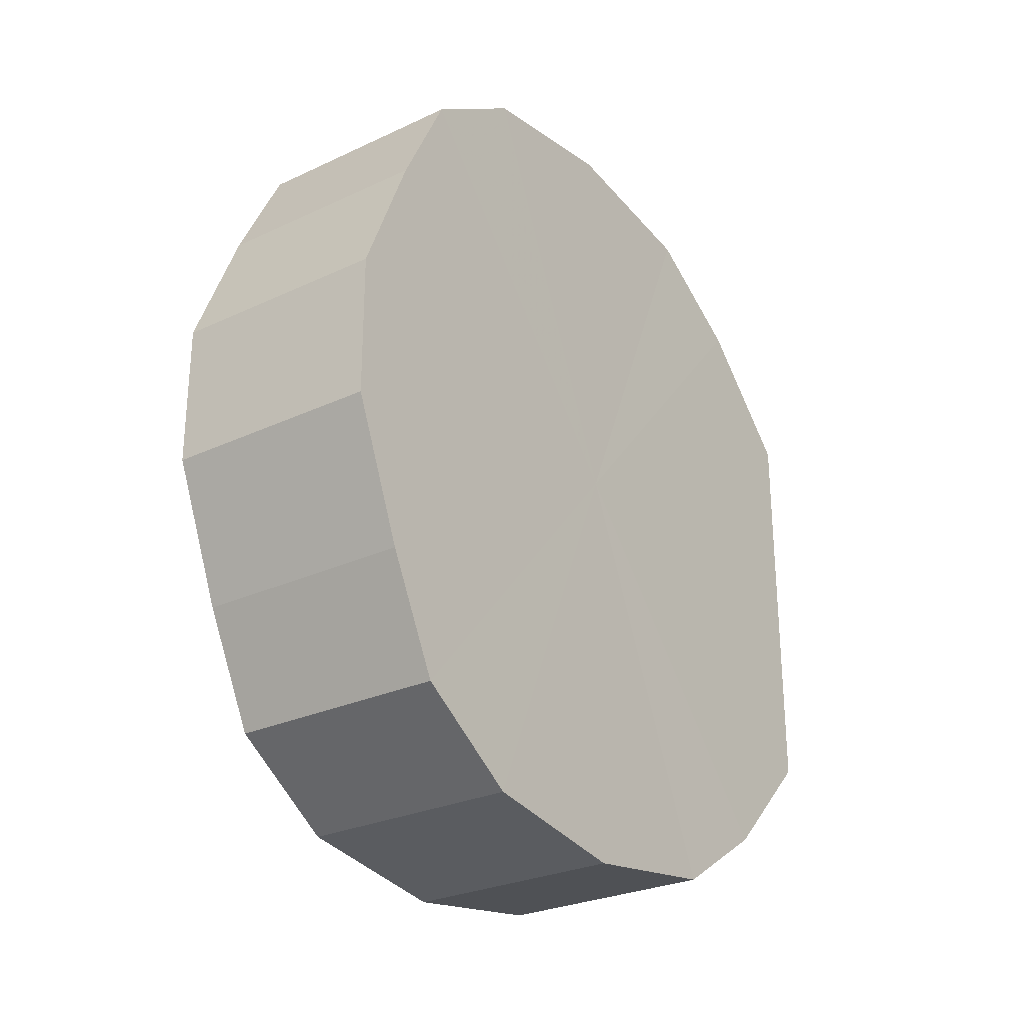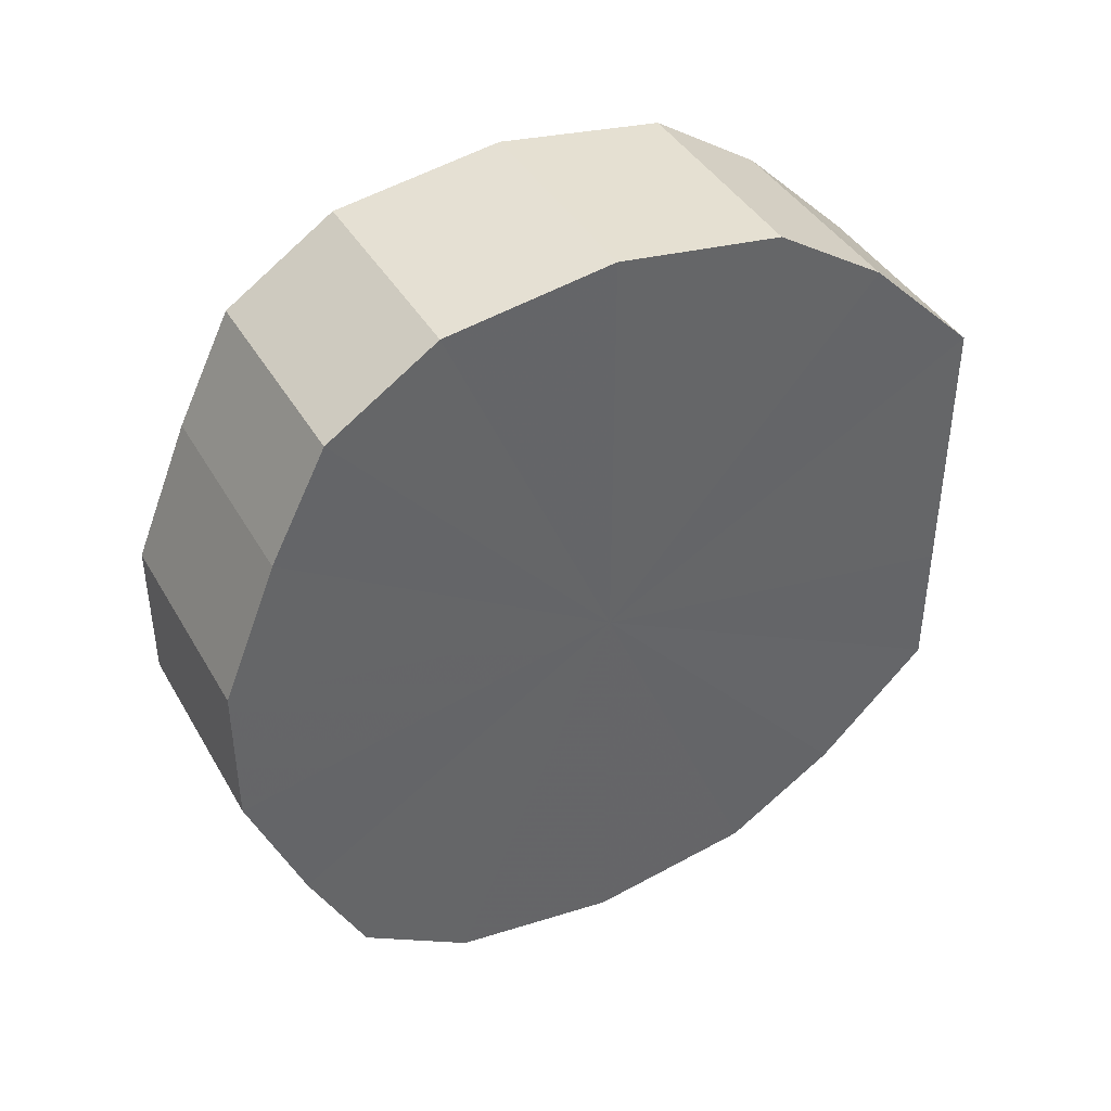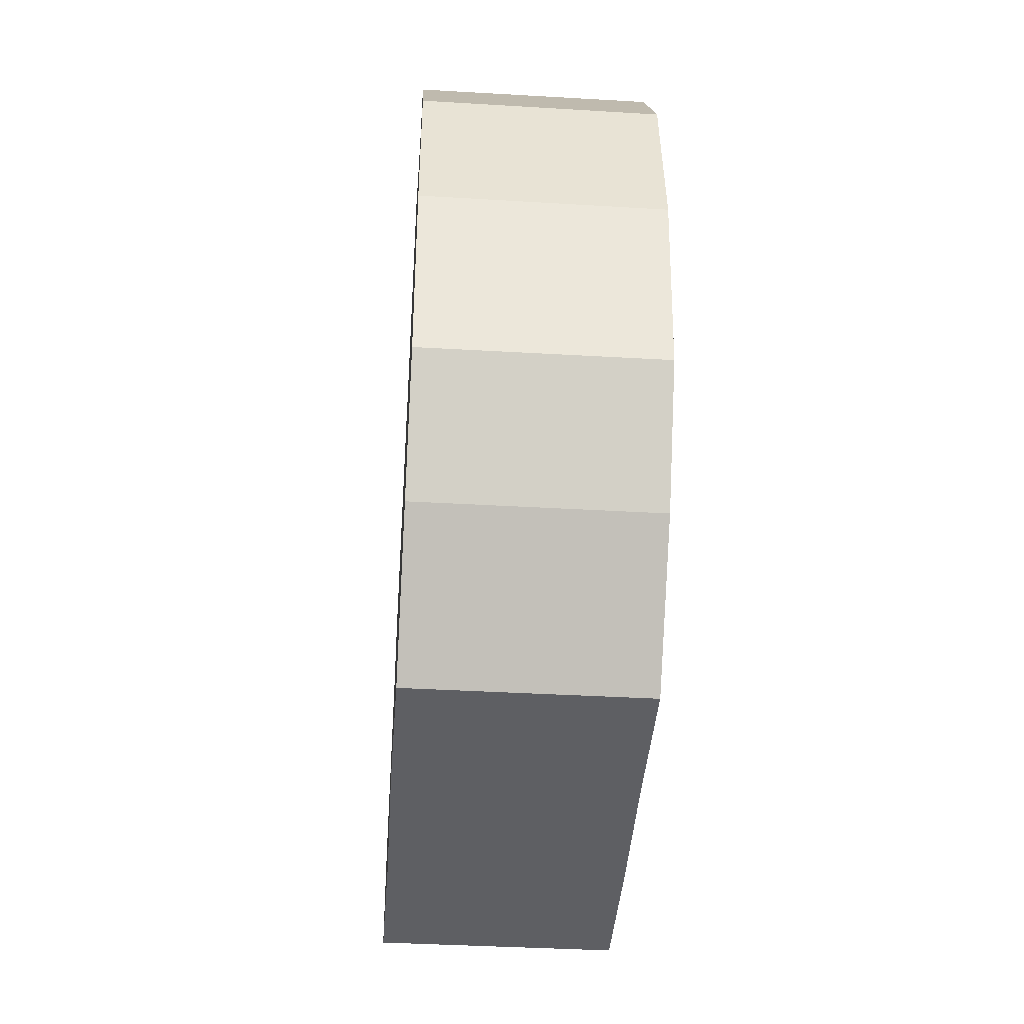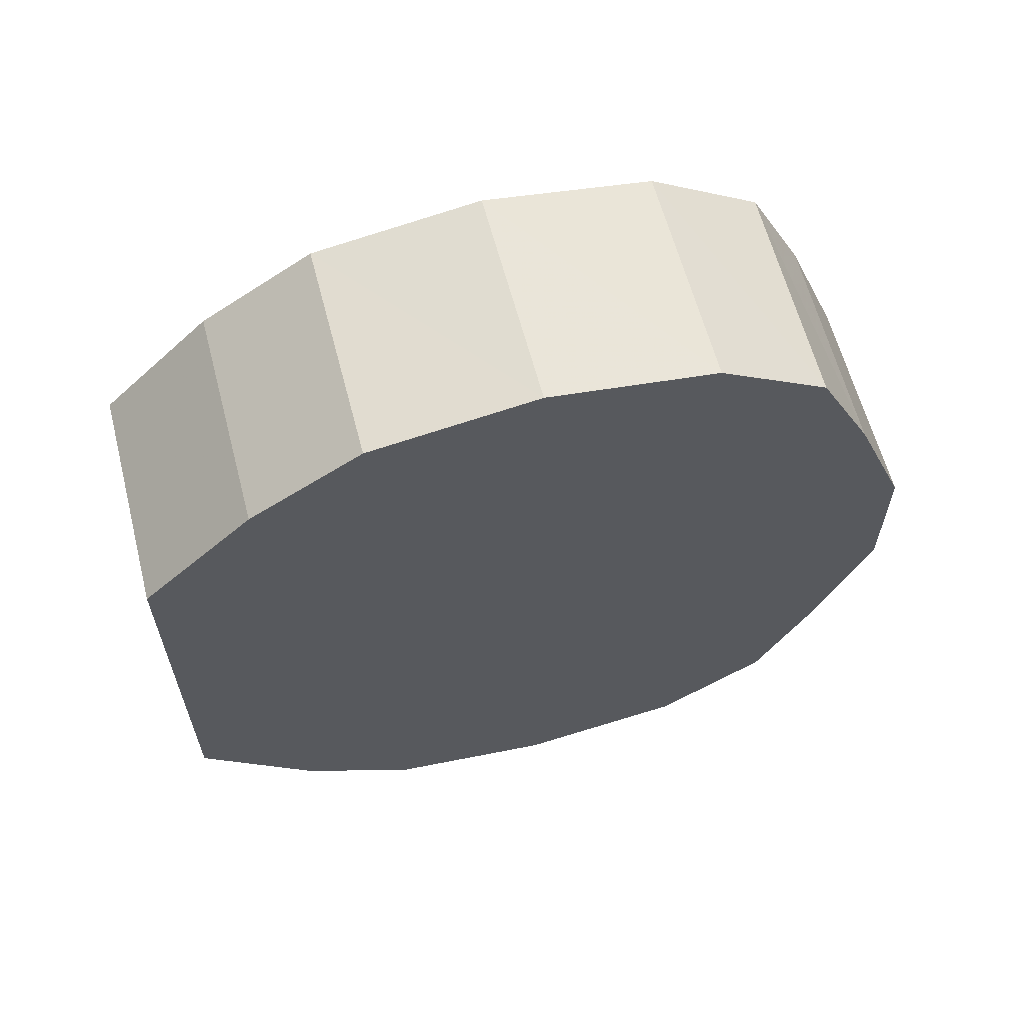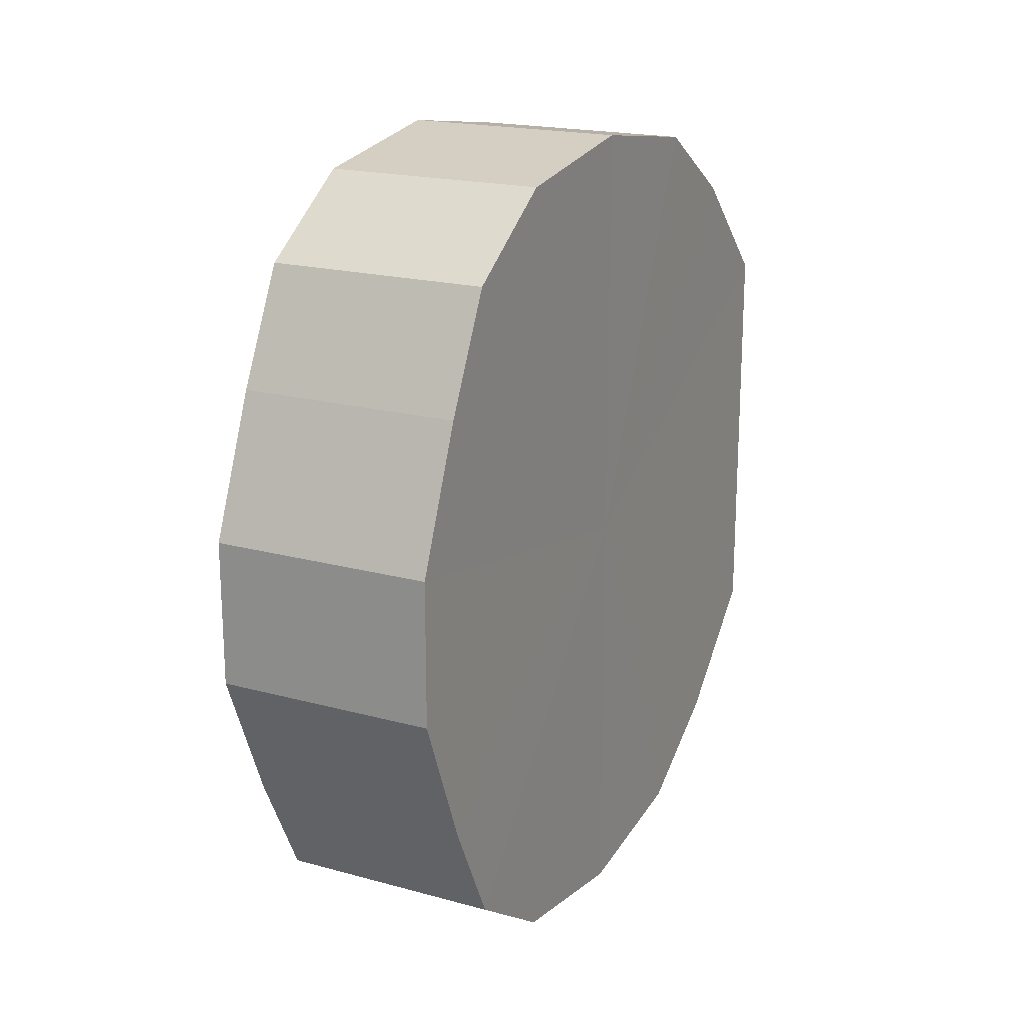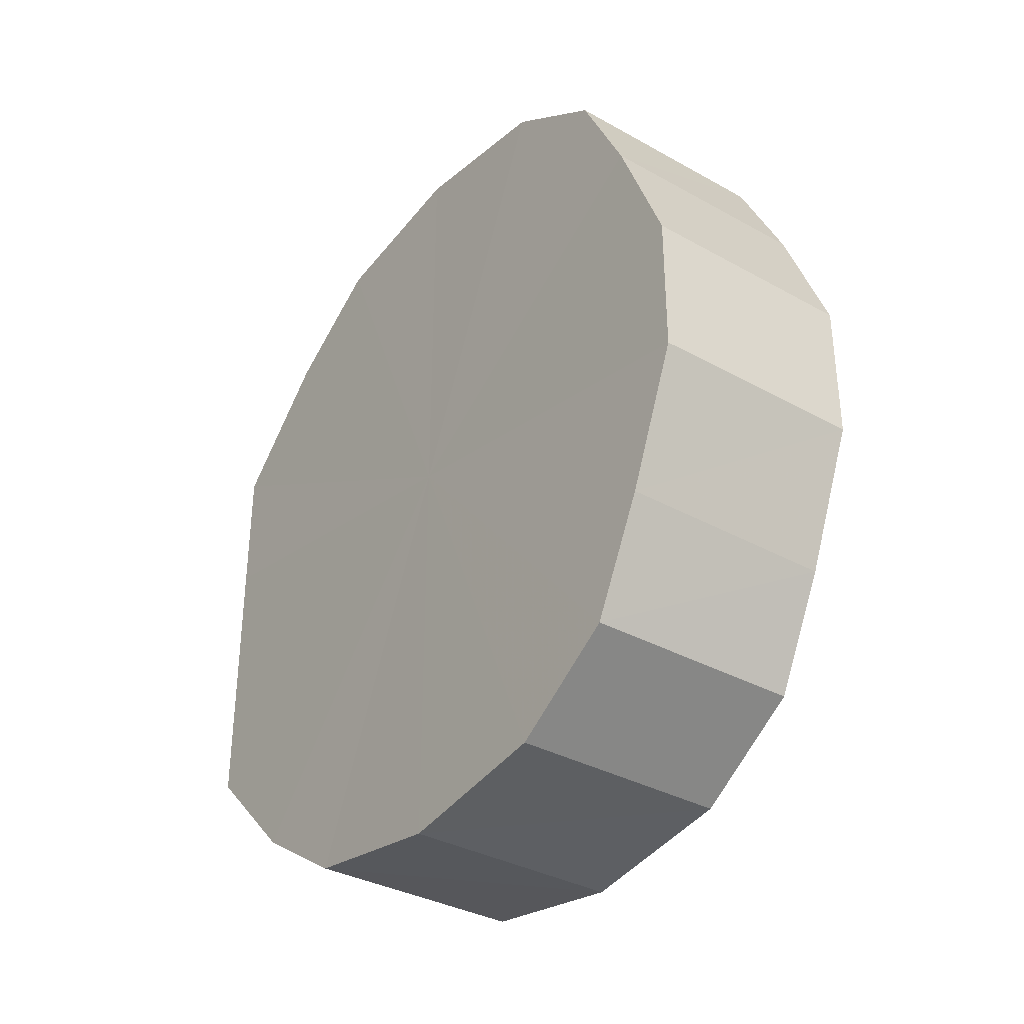
<metadata>
{"format":"obj","ext":"obj","renderer":"f3d","projection":"perspective","resolution":1024,"background":"white","views":[{"elev":-27.2,"azim":-144.1,"up":"+Z"},{"elev":41.1,"azim":-117.7,"up":"+Z"},{"elev":-41.5,"azim":176.0,"up":"+Y"},{"elev":62.0,"azim":75.4,"up":"+Z"},{"elev":19.3,"azim":-152.8,"up":"+Z"},{"elev":-34.7,"azim":143.3,"up":"+Z"}]}
</metadata>
<code>
o 18154
v 2170 1875 7.36
v 2170 1875 7.356
v 2170 1875 7.36
v 2170 1875 7.343
v 2170 1875 7.356
v 2170 1875 7.356
v 2170 1875 7.356
v 2170 1875 7.323
v 2170 1875 7.343
v 2170 1875 7.343
v 2170 1875 7.343
v 2170 1875 7.299
v 2170 1875 7.323
v 2170 1875 7.323
v 2170 1875 7.323
v 2170 1875 7.272
v 2170 1875 7.299
v 2170 1875 7.299
v 2170 1875 7.299
v 2170 1875 7.248
v 2170 1875 7.272
v 2170 1875 7.272
v 2170 1875 7.272
v 2170 1875 7.228
v 2170 1875 7.248
v 2170 1875 7.248
v 2170 1875 7.248
v 2170 1875 7.215
v 2170 1875 7.228
v 2170 1875 7.228
v 2170 1875 7.228
v 2170 1875 7.21
v 2170 1875 7.215
v 2170 1875 7.215
v 2170 1875 7.215
v 2170 1875 7.21
v 2170 1875 7.36
v 2170 1875 7.356
v 2170 1875 7.356
v 2170 1875 7.343
v 2170 1875 7.343
v 2170 1875 7.356
v 2170 1875 7.36
v 2170 1875 7.343
v 2170 1875 7.356
v 2170 1875 7.323
v 2170 1875 7.323
v 2170 1875 7.323
v 2170 1875 7.343
v 2170 1875 7.299
v 2170 1875 7.323
v 2170 1875 7.299
v 2170 1875 7.299
v 2170 1875 7.272
v 2170 1875 7.299
v 2170 1875 7.248
v 2170 1875 7.272
v 2170 1875 7.272
v 2170 1875 7.272
v 2170 1875 7.228
v 2170 1875 7.248
v 2170 1875 7.215
v 2170 1875 7.228
v 2170 1875 7.248
v 2170 1875 7.248
v 2170 1875 7.21
v 2170 1875 7.215
v 2170 1875 7.215
v 2170 1875 7.21
v 2170 1875 7.228
v 2170 1875 7.228
v 2170 1875 7.215
v 2170 1875 7.286
v 2170 1875 7.356
v 2170 1875 7.36
v 2170 1875 7.343
v 2170 1875 7.356
v 2170 1875 7.323
v 2170 1875 7.343
v 2170 1875 7.299
v 2170 1875 7.323
v 2170 1875 7.272
v 2170 1875 7.299
v 2170 1875 7.248
v 2170 1875 7.272
v 2170 1875 7.228
v 2170 1875 7.248
v 2170 1875 7.215
v 2170 1875 7.228
v 2170 1875 7.21
v 2170 1875 7.215
v 2170 1875 7.286
v 2170 1875 7.36
v 2170 1875 7.356
v 2170 1875 7.356
v 2170 1875 7.343
v 2170 1875 7.343
v 2170 1875 7.323
v 2170 1875 7.323
v 2170 1875 7.299
v 2170 1875 7.299
v 2170 1875 7.272
v 2170 1875 7.272
v 2170 1875 7.248
v 2170 1875 7.248
v 2170 1875 7.228
v 2170 1875 7.228
v 2170 1875 7.215
v 2170 1875 7.215
v 2170 1875 7.21
f 1 2 3
f 2 4 5
f 6 1 7
f 4 8 9
f 10 6 11
f 8 12 13
f 14 10 15
f 12 16 17
f 18 14 19
f 16 20 21
f 22 18 23
f 20 24 25
f 26 22 27
f 24 28 29
f 30 26 31
f 28 32 33
f 34 30 35
f 32 34 36
f 37 38 39
f 39 40 41
f 42 43 37
f 44 45 42
f 41 46 47
f 48 49 44
f 50 51 48
f 47 52 53
f 54 55 50
f 56 57 54
f 53 58 59
f 60 61 56
f 62 63 60
f 59 64 65
f 66 67 62
f 68 69 66
f 65 70 71
f 71 72 68
f 73 74 75
f 73 76 74
f 73 75 77
f 73 78 76
f 73 77 79
f 73 80 78
f 73 79 81
f 73 82 80
f 73 81 83
f 73 84 82
f 73 83 85
f 73 86 84
f 73 85 87
f 73 88 86
f 73 87 89
f 73 90 88
f 73 89 91
f 73 91 90
f 92 93 94
f 92 95 93
f 92 94 96
f 92 97 95
f 92 96 98
f 92 99 97
f 92 98 100
f 92 101 99
f 92 100 102
f 92 103 101
f 92 102 104
f 92 105 103
f 92 104 106
f 92 107 105
f 92 106 108
f 92 109 107
f 92 108 110
f 92 110 109

</code>
